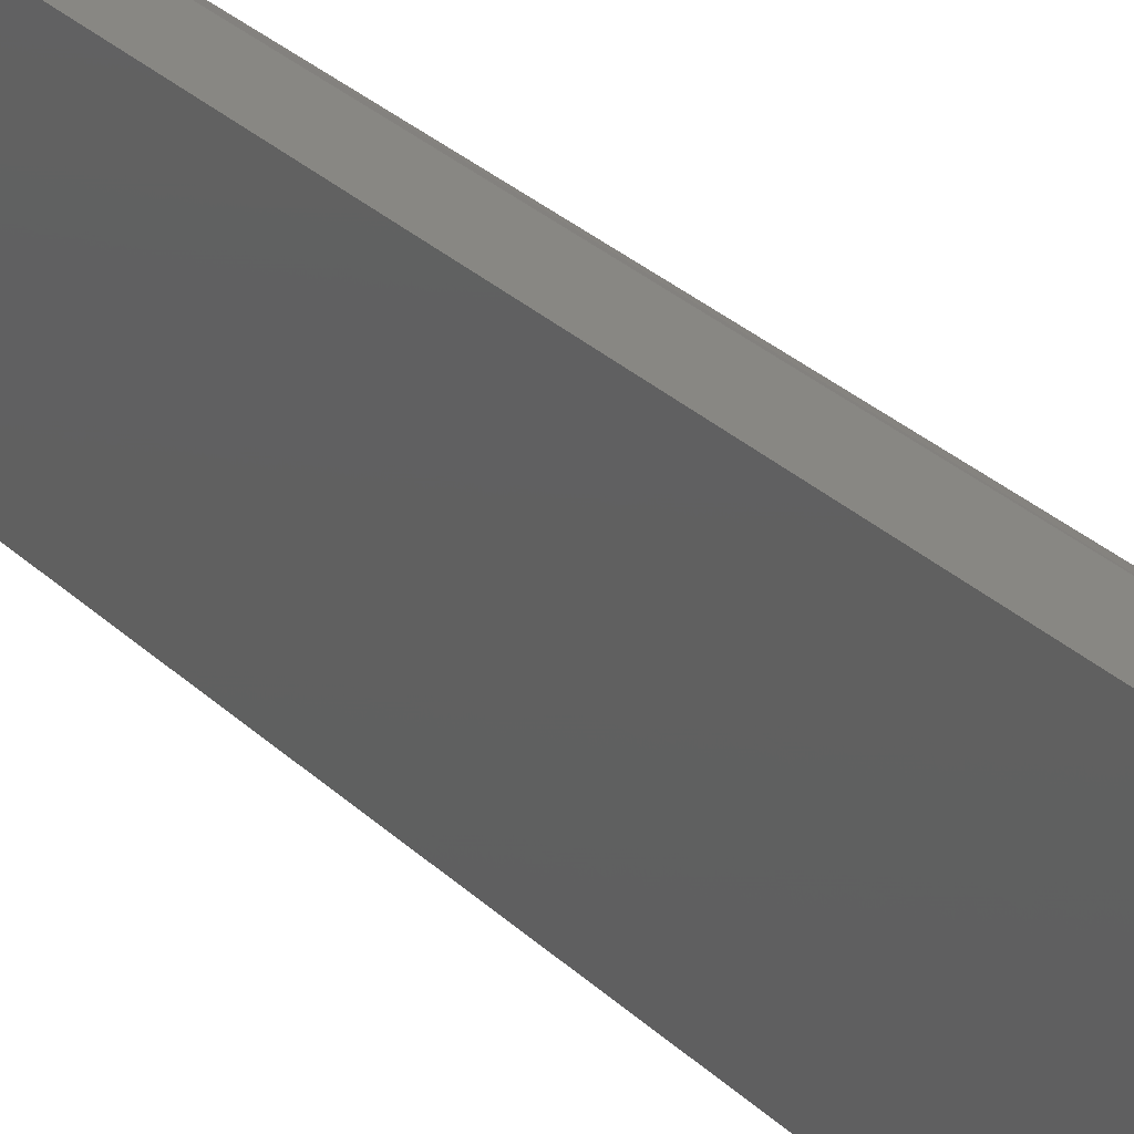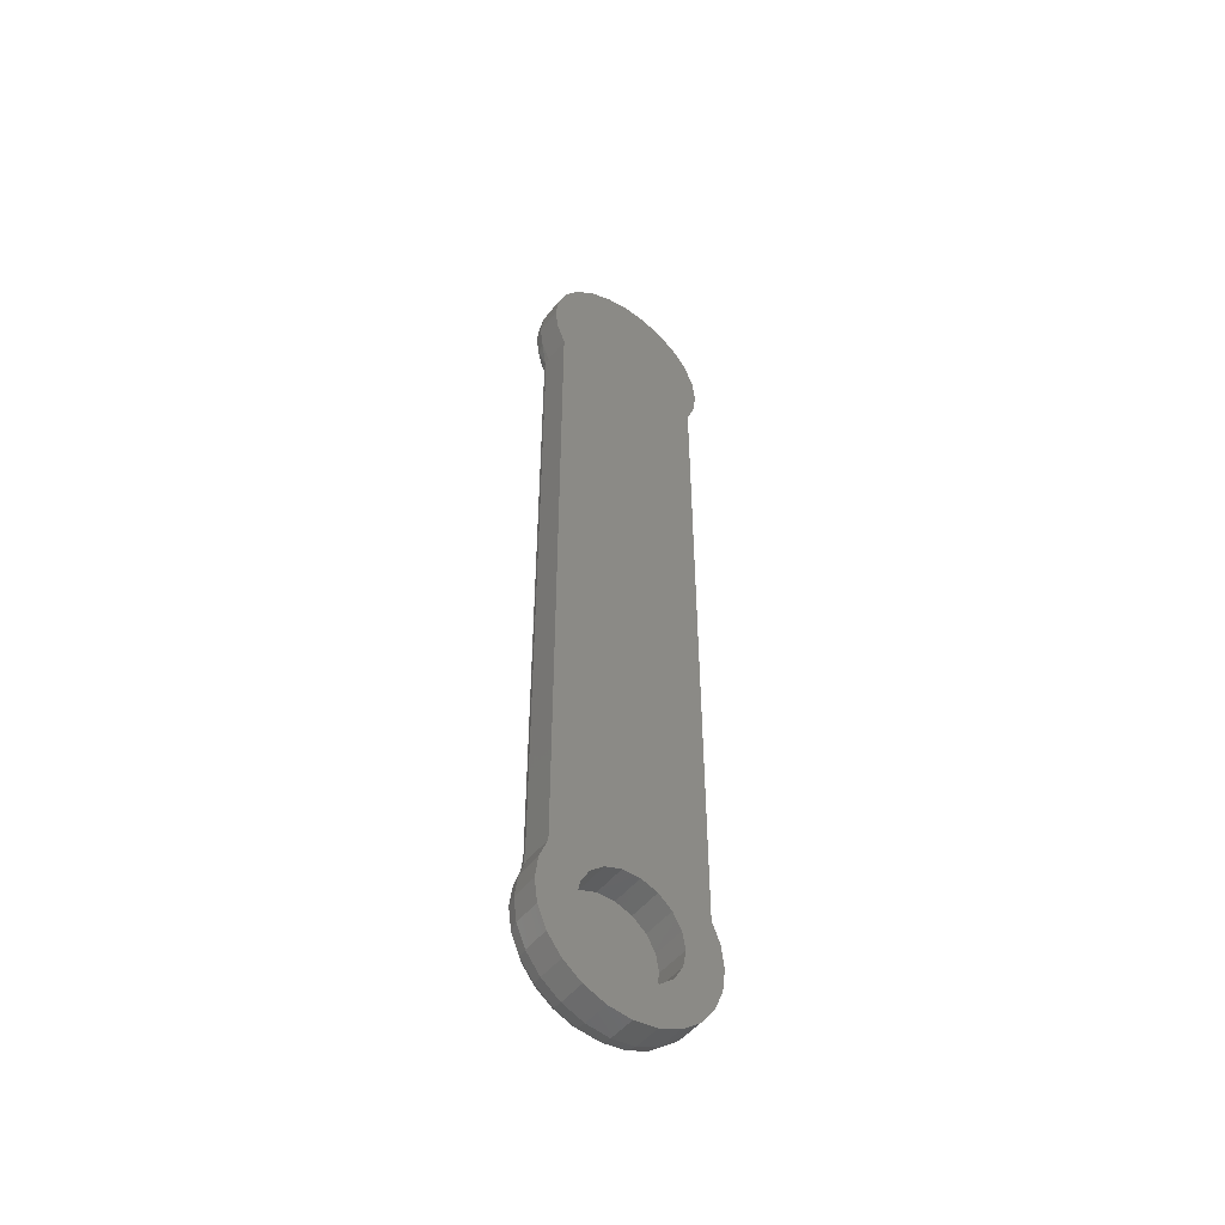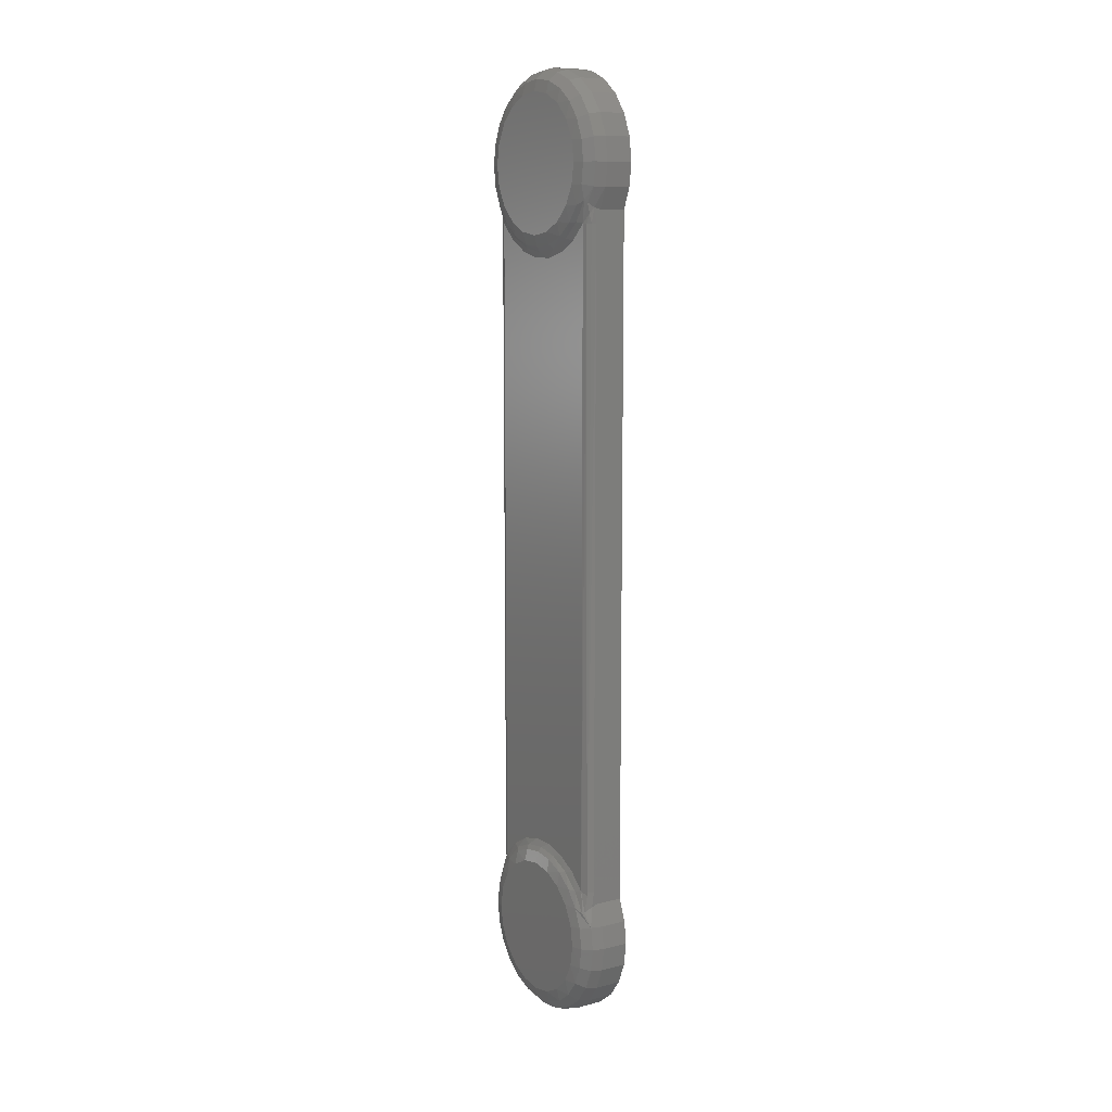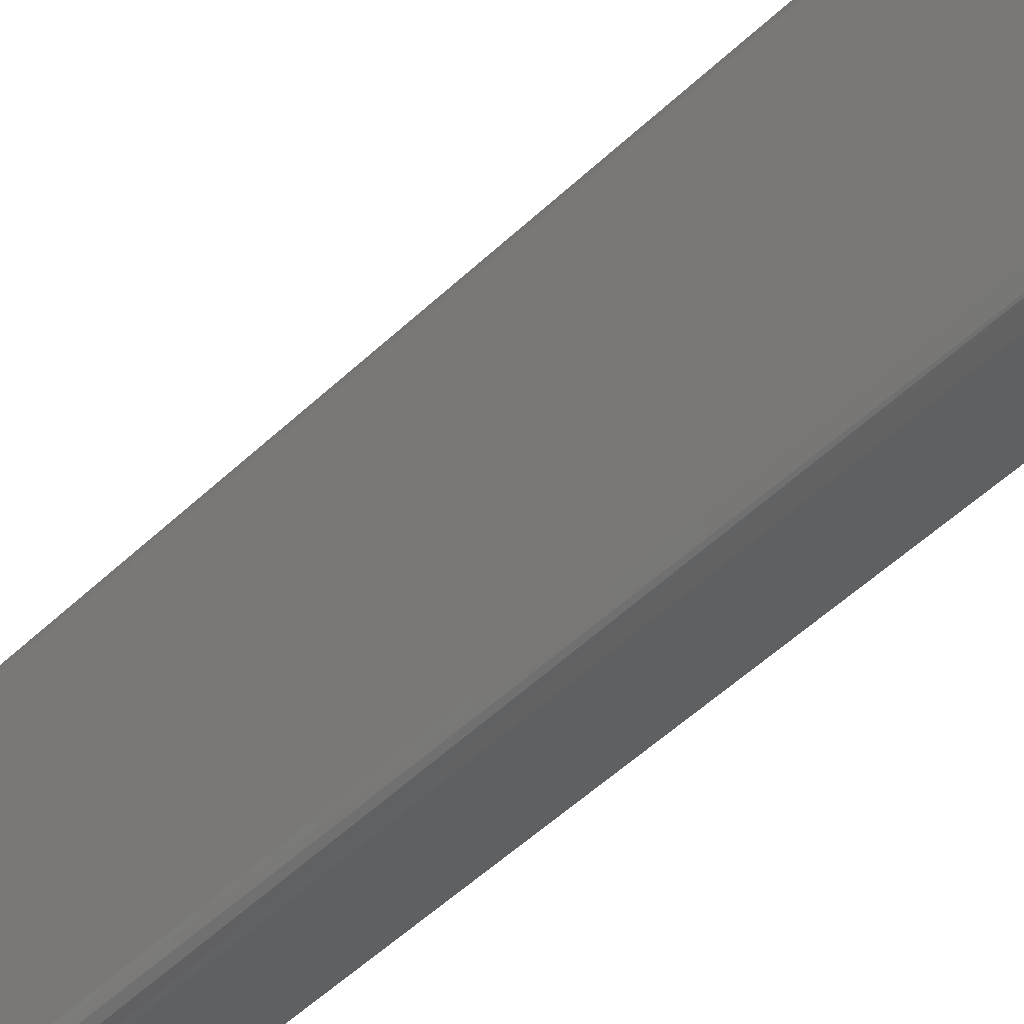
<metadata>
{"format":"stl","ext":"stl","renderer":"f3d","projection":"perspective","resolution":1024,"background":"white","views":[{"elev":24.3,"azim":-31.4,"up":"+Y"},{"elev":-48.9,"azim":-126.4,"up":"+Z"},{"elev":10.0,"azim":146.8,"up":"+Z"},{"elev":-39.9,"azim":141.4,"up":"+Y"}]}
</metadata>
<code>
# stl→obj: 278 verts, 552 faces
v -4.5 -10 -17.32
v -4.5 -14.14 -14.14
v -4.5 -3.674e-15 -20
v -4.5 -5.176 -19.32
v -4.5 14.14 -14.14
v -4.5 10 -17.32
v -4.5 5.176 -19.32
v -4.5 -17.5 160.3
v -4.5 -19.36 165
v -4.5 -20 170
v -4.5 -19.32 175.2
v -4.5 -17.32 180
v -4.5 -14.14 184.1
v -4.5 -10 187.3
v -4.5 -5.176 189.3
v -4.5 1.997 11.33
v -4.5 5.176 189.3
v -4.5 10 187.3
v -4.5 14.14 184.1
v -4.5 17.32 180
v -4.5 17.5 160.3
v -4.5 17.5 9.682
v -4.5 5.75 9.959
v -4.5 19.32 175.2
v -4.5 20 170
v -4.5 19.36 165
v -4.5 -1.997 -11.33
v -4.5 1.997 -11.33
v -4.5 5.75 -9.959
v -4.5 17.32 -10
v -4.5 -1.997 11.33
v -4.5 1.225e-15 190
v -4.5 -10.81 3.933
v -4.5 -19.36 5
v -4.5 -8.81 7.392
v -4.5 -17.5 9.682
v -4.5 -5.75 9.959
v -4.5 -5.75 -9.959
v -4.5 -17.32 -10
v -4.5 -8.81 -7.392
v -4.5 -19.32 -5.176
v -4.5 -10.81 -3.933
v -4.5 -20 2.449e-15
v -4.5 -11.5 1.408e-15
v -4.5 10.81 3.933
v -4.5 8.81 7.392
v -4.5 19.36 5
v -4.5 8.81 -7.392
v -4.5 10.81 -3.933
v -4.5 19.32 -5.176
v -4.5 11.5 0
v -4.5 20 0
v 3 5.75 -9.959
v 3 8.81 -7.392
v 3 10.81 -3.933
v 3 11.5 0
v 3 1.997 -11.33
v 3 -1.997 -11.33
v 3 -5.75 -9.959
v 3 -8.81 -7.392
v 3 -10.81 -3.933
v 3 -11.5 1.408e-15
v 3 -5.75 9.959
v 3 -8.81 7.392
v 3 -10.81 3.933
v 3 -1.997 11.33
v 3 1.997 11.33
v 3 5.75 9.959
v 3 8.81 7.392
v 3 10.81 3.933
v 6.5 15 170
v 6.5 14.27 165.4
v 5.83 16.9 165.5
v 6.5 -15 170
v 5.83 -16.9 165.5
v 6.5 -14.27 165.4
v 5.83 -17.5 170
v 5.071 -13.91 157.8
v 5.83 -12.37 157.6
v 5.83 -15.16 161.2
v 6.5 -12.14 161.2
v 5.071 -9.942 154.4
v 5.83 -8.75 154.8
v 6.5 -8.817 157.9
v 5.071 -5.178 152.2
v 5.83 -4.529 153.1
v 6.5 -4.635 155.7
v 5.071 -1.125e-09 151.5
v 5.83 -6.217e-15 152.5
v 6.5 -1.069e-14 155
v 5.071 5.178 152.2
v 5.83 8.75 154.8
v 5.83 4.529 153.1
v 6.5 4.635 155.7
v 5.071 9.942 154.4
v 5.83 12.37 157.6
v 6.5 8.817 157.9
v 5.071 13.91 157.8
v 5.83 15.16 161.2
v 6.5 12.14 161.2
v 1.5 19.36 165
v 4 19.33 170
v 4 18.67 165
v 1.5 20 170
v 5.071 -16.77 162.2
v 4 -18.67 165
v 4.441 -17.15 161.7
v 2.96 -17.5 160.8
v 5.071 16.77 162.2
v 4.441 17.15 161.7
v 1.5 -17.5 160.3
v 1.5 -19.36 165
v 1.5 -20 170
v 4 -19.33 170
v 1.5 17.5 160.3
v 2.96 17.5 160.8
v 5.83 17.5 170
v 6.5 -15 -2.965e-07
v 6.5 -14.27 4.635
v 5.83 -16.9 4.529
v 6.5 15 -1.666e-14
v 5.83 16.9 4.529
v 6.5 14.27 4.635
v 5.83 17.5 0
v 5.071 13.91 12.19
v 5.83 12.37 12.37
v 5.83 15.16 8.75
v 6.5 12.14 8.817
v 5.071 9.942 15.6
v 5.83 8.75 15.16
v 6.5 8.817 12.14
v 5.071 5.178 17.76
v 5.83 4.529 16.9
v 6.5 4.635 14.27
v 5.071 9.073e-10 18.5
v 5.83 7.105e-15 17.5
v 6.5 -1.483e-07 15
v 5.071 -5.178 17.76
v 5.83 -8.75 15.16
v 5.83 -4.529 16.9
v 6.5 -4.635 14.27
v 5.071 -9.942 15.6
v 5.83 -12.37 12.37
v 6.5 -8.817 12.14
v 5.071 -13.91 12.19
v 5.83 -15.16 8.75
v 6.5 -12.14 8.817
v 1.5 -19.36 5
v 4 -19.33 8.882e-15
v 4 -18.67 5.003
v 1.5 -20 2.449e-15
v 5.071 16.77 7.812
v 4 18.67 5.003
v 4.628 17.06 8.142
v 2.96 17.5 9.224
v 5.071 -16.77 7.812
v 4.628 -17.06 8.142
v 1.5 17.5 9.682
v 1.5 19.36 5
v 1.5 20 -4.899e-15
v 4 19.33 1.776e-15
v 1.5 -17.5 9.682
v 2.96 -17.5 9.224
v 5.83 -17.5 8.882e-15
v 4.5 15.5 157.5
v 4.5 11.85 154
v 4.5 -11.85 154
v 4.5 -15.5 157.5
v 4.5 -7.431 151.5
v 4.5 -2.532 150.3
v 4.5 2.532 150.3
v 4.5 7.431 151.5
v 4.5 -11.85 15.99
v 4.5 -7.431 18.46
v 4.5 -2.532 19.74
v 4.5 2.532 19.74
v 4.5 7.431 18.46
v 4.5 11.85 15.99
v 4.5 15.5 12.48
v 4.5 -15.5 12.48
v 2.5 -17.5 157.5
v 2.5 -17.5 12.48
v 3.901 -17.09 159.5
v 4.232 -16.5 157.5
v 3.5 -17.23 157.5
v 3.914 -16.91 12.48
v 3.873 -16.97 11.88
v 2.5 17.5 12.48
v 2.5 17.5 157.5
v 4.232 16.5 157.5
v 3.901 17.09 159.5
v 3.5 17.23 157.5
v 3.873 16.97 11.88
v 3.914 16.91 12.48
v 6.5 -14.27 174.6
v 5.83 -16.9 174.5
v 5.83 16.9 174.5
v 6.5 14.27 174.6
v 5.83 15.16 178.8
v 6.5 12.14 178.8
v 5.83 12.37 182.4
v 6.5 8.817 182.1
v 5.83 8.75 185.2
v 6.5 4.635 184.3
v 5.83 4.529 186.9
v 6.5 -1.483e-07 185
v 5.83 -4.529 186.9
v 6.5 -4.635 184.3
v 5.83 -8.75 185.2
v 6.5 -8.817 182.1
v 5.83 -12.37 182.4
v 6.5 -12.14 178.8
v 5.83 -15.16 178.8
v 1.5 -19.32 175.2
v 4 -18.67 175
v 1.5 19.32 175.2
v 4 18.67 175
v 1.5 17.32 180
v 4 16.74 179.7
v 1.5 14.14 184.1
v 4 13.67 183.7
v 1.5 10 187.3
v 4 9.665 186.7
v 1.5 5.176 189.3
v 4 5.003 188.7
v 1.5 1.225e-15 190
v 4 5.329e-15 189.3
v 5.83 3.553e-15 187.5
v 1.5 -5.176 189.3
v 4 -5.003 188.7
v 1.5 -10 187.3
v 4 -9.665 186.7
v 1.5 -14.14 184.1
v 4 -13.67 183.7
v 1.5 -17.32 180
v 4 -16.74 179.7
v 6.5 14.27 -4.635
v 5.83 16.9 -4.529
v 5.83 -16.9 -4.529
v 6.5 -14.27 -4.635
v 5.83 -15.16 -8.75
v 6.5 -12.14 -8.817
v 5.83 -12.37 -12.37
v 6.5 -8.817 -12.14
v 5.83 -8.75 -15.16
v 6.5 -4.635 -14.27
v 5.83 -4.529 -16.9
v 6.5 -5.878e-15 -15
v 5.83 4.529 -16.9
v 6.5 4.635 -14.27
v 5.83 8.75 -15.16
v 6.5 8.817 -12.14
v 5.83 12.37 -12.37
v 6.5 12.14 -8.817
v 5.83 15.16 -8.75
v 1.5 19.32 -5.176
v 4 18.67 -5.003
v 1.5 -19.32 -5.176
v 4 -18.67 -5.003
v 1.5 -17.32 -10
v 4 -16.74 -9.665
v 1.5 -14.14 -14.14
v 4 -13.67 -13.67
v 1.5 -10 -17.32
v 4 -9.665 -16.74
v 1.5 -5.176 -19.32
v 4 -5.003 -18.67
v 1.5 -3.674e-15 -20
v 4 -8.882e-15 -19.33
v 5.83 -7.994e-15 -17.5
v 1.5 5.176 -19.32
v 4 5.003 -18.67
v 1.5 10 -17.32
v 4 9.665 -16.74
v 1.5 14.14 -14.14
v 4 13.67 -13.67
v 1.5 17.32 -10
v 4 16.74 -9.665
f 1 2 3
f 4 1 3
f 5 6 3
f 6 7 3
f 8 9 10
f 8 10 11
f 8 11 12
f 8 12 13
f 8 13 14
f 8 14 15
f 16 17 18
f 16 18 19
f 16 19 20
f 16 20 21
f 16 21 22
f 16 22 23
f 21 20 24
f 21 24 25
f 21 25 26
f 2 27 3
f 3 27 28
f 3 28 5
f 5 28 29
f 5 29 30
f 16 31 17
f 17 31 32
f 31 8 32
f 32 8 15
f 33 34 35
f 35 34 36
f 35 36 37
f 37 36 8
f 37 8 31
f 38 39 40
f 40 39 41
f 40 41 42
f 42 41 43
f 42 43 44
f 44 43 34
f 44 34 33
f 2 39 27
f 27 39 38
f 45 46 47
f 47 46 23
f 47 23 22
f 29 48 30
f 30 48 49
f 30 49 50
f 50 49 51
f 50 51 52
f 52 51 45
f 52 45 47
f 28 53 29
f 29 53 54
f 29 54 48
f 48 54 55
f 48 55 49
f 49 55 56
f 49 56 51
f 53 28 57
f 57 28 27
f 57 27 58
f 58 27 38
f 58 38 59
f 59 38 40
f 59 40 60
f 60 40 42
f 60 42 61
f 61 42 44
f 61 44 62
f 31 63 37
f 37 63 64
f 37 64 35
f 35 64 65
f 35 65 33
f 33 65 62
f 33 62 44
f 63 31 66
f 66 31 16
f 66 16 67
f 67 16 23
f 67 23 68
f 68 23 46
f 68 46 69
f 69 46 45
f 69 45 70
f 70 45 51
f 70 51 56
f 56 65 70
f 70 65 64
f 70 64 69
f 69 64 63
f 69 63 68
f 68 63 66
f 68 66 67
f 65 56 62
f 62 56 55
f 62 55 61
f 61 55 54
f 61 54 60
f 60 54 53
f 60 53 59
f 59 53 57
f 59 57 58
f 71 72 73
f 74 75 76
f 74 77 75
f 78 79 80
f 80 81 76
f 80 76 75
f 82 83 79
f 82 79 78
f 79 84 81
f 79 81 80
f 85 86 83
f 85 83 82
f 83 87 84
f 83 84 79
f 88 89 86
f 88 86 85
f 86 90 87
f 86 87 83
f 91 92 93
f 91 93 88
f 93 94 90
f 93 90 89
f 95 96 92
f 95 92 91
f 92 97 94
f 92 94 93
f 98 99 96
f 98 96 95
f 96 100 97
f 96 97 92
f 99 72 100
f 99 100 96
f 101 102 103
f 73 72 99
f 104 102 101
f 105 106 107
f 108 107 106
f 90 86 89
f 88 93 89
f 109 110 103
f 109 103 73
f 109 73 99
f 109 99 98
f 111 108 112
f 112 108 106
f 112 106 113
f 113 106 114
f 115 101 116
f 116 101 103
f 116 103 110
f 103 102 73
f 73 102 117
f 73 117 71
f 77 114 75
f 75 114 106
f 75 106 80
f 80 106 105
f 80 105 78
f 118 119 120
f 121 122 123
f 121 124 122
f 125 126 127
f 127 128 123
f 127 123 122
f 129 130 126
f 129 126 125
f 126 131 128
f 126 128 127
f 132 133 130
f 132 130 129
f 130 134 131
f 130 131 126
f 135 136 133
f 135 133 132
f 133 137 134
f 133 134 130
f 138 139 140
f 138 140 135
f 140 141 137
f 140 137 136
f 142 143 139
f 142 139 138
f 139 144 141
f 139 141 140
f 145 146 143
f 145 143 142
f 143 147 144
f 143 144 139
f 146 119 147
f 146 147 143
f 148 149 150
f 120 119 146
f 151 149 148
f 152 153 154
f 155 154 153
f 137 133 136
f 135 140 136
f 156 157 150
f 156 150 120
f 156 120 146
f 156 146 145
f 158 155 159
f 159 155 153
f 159 153 160
f 160 153 161
f 162 148 163
f 163 148 150
f 163 150 157
f 150 149 120
f 120 149 164
f 120 164 118
f 124 161 122
f 122 161 153
f 122 153 127
f 127 153 152
f 127 152 125
f 109 98 165
f 98 166 165
f 167 78 168
f 78 105 168
f 167 169 82
f 78 167 82
f 169 170 85
f 82 169 85
f 170 88 85
f 171 91 88
f 88 170 171
f 172 95 91
f 91 171 172
f 166 98 95
f 95 172 166
f 173 174 170
f 174 175 170
f 165 166 176
f 165 176 177
f 165 177 178
f 165 178 179
f 176 166 172
f 176 172 171
f 176 171 170
f 176 170 175
f 180 173 170
f 180 170 169
f 180 169 167
f 180 167 168
f 178 125 179
f 125 152 179
f 156 145 180
f 145 173 180
f 178 177 129
f 125 178 129
f 177 176 132
f 129 177 132
f 176 135 132
f 175 138 135
f 135 176 175
f 174 142 138
f 138 175 174
f 173 145 142
f 142 174 173
f 111 181 108
f 162 182 36
f 162 163 182
f 36 182 8
f 8 182 181
f 8 181 111
f 168 183 184
f 108 181 183
f 183 181 185
f 183 185 184
f 168 105 183
f 183 105 107
f 183 107 108
f 180 186 187
f 180 187 163
f 180 163 157
f 180 157 156
f 186 182 187
f 187 182 163
f 180 168 186
f 186 168 184
f 186 184 185
f 185 181 186
f 186 181 182
f 158 188 155
f 115 189 21
f 115 116 189
f 21 189 22
f 22 189 188
f 22 188 158
f 165 190 191
f 189 116 192
f 192 116 191
f 192 191 190
f 109 165 110
f 110 165 191
f 110 191 116
f 179 193 194
f 188 194 155
f 155 194 193
f 155 193 154
f 154 193 179
f 154 179 152
f 188 189 194
f 194 189 192
f 194 192 190
f 165 179 190
f 190 179 194
f 74 195 196
f 71 197 198
f 199 200 198
f 201 202 200
f 203 204 202
f 205 206 204
f 207 208 206
f 209 210 208
f 211 212 210
f 213 195 212
f 214 113 215
f 215 113 114
f 215 114 196
f 196 114 77
f 196 77 74
f 104 216 102
f 102 216 217
f 102 217 117
f 117 217 197
f 117 197 71
f 216 218 217
f 217 218 219
f 217 219 197
f 197 219 199
f 197 199 198
f 218 220 219
f 219 220 221
f 219 221 199
f 199 221 201
f 199 201 200
f 220 222 221
f 221 222 223
f 221 223 201
f 201 223 203
f 201 203 202
f 222 224 223
f 223 224 225
f 223 225 203
f 203 225 205
f 203 205 204
f 224 226 225
f 225 226 227
f 225 227 205
f 205 227 228
f 205 228 206
f 226 229 227
f 227 229 230
f 227 230 228
f 228 230 207
f 228 207 206
f 229 231 230
f 230 231 232
f 230 232 207
f 207 232 209
f 207 209 208
f 231 233 232
f 232 233 234
f 232 234 209
f 209 234 211
f 209 211 210
f 233 235 234
f 234 235 236
f 234 236 211
f 211 236 213
f 211 213 212
f 235 214 236
f 236 214 215
f 236 215 213
f 213 215 196
f 213 196 195
f 121 237 238
f 118 239 240
f 241 242 240
f 243 244 242
f 245 246 244
f 247 248 246
f 249 250 248
f 251 252 250
f 253 254 252
f 255 237 254
f 256 160 257
f 257 160 161
f 257 161 238
f 238 161 124
f 238 124 121
f 151 258 149
f 149 258 259
f 149 259 164
f 164 259 239
f 164 239 118
f 258 260 259
f 259 260 261
f 259 261 239
f 239 261 241
f 239 241 240
f 260 262 261
f 261 262 263
f 261 263 241
f 241 263 243
f 241 243 242
f 262 264 263
f 263 264 265
f 263 265 243
f 243 265 245
f 243 245 244
f 264 266 265
f 265 266 267
f 265 267 245
f 245 267 247
f 245 247 246
f 266 268 267
f 267 268 269
f 267 269 247
f 247 269 270
f 247 270 248
f 268 271 269
f 269 271 272
f 269 272 270
f 270 272 249
f 270 249 248
f 271 273 272
f 272 273 274
f 272 274 249
f 249 274 251
f 249 251 250
f 273 275 274
f 274 275 276
f 274 276 251
f 251 276 253
f 251 253 252
f 275 277 276
f 276 277 278
f 276 278 253
f 253 278 255
f 253 255 254
f 277 256 278
f 278 256 257
f 278 257 255
f 255 257 238
f 255 238 237
f 43 151 34
f 34 151 148
f 34 148 36
f 36 148 162
f 22 158 47
f 47 158 159
f 47 159 52
f 52 159 160
f 141 134 137
f 134 141 131
f 131 141 144
f 131 144 128
f 128 144 147
f 128 147 123
f 123 147 119
f 123 119 121
f 121 119 118
f 121 118 237
f 237 118 240
f 237 240 254
f 254 240 242
f 254 242 252
f 252 242 244
f 252 244 250
f 250 244 246
f 250 246 248
f 52 160 50
f 50 160 256
f 50 256 30
f 30 256 277
f 30 277 5
f 5 277 275
f 5 275 6
f 6 275 273
f 6 273 7
f 7 273 271
f 7 271 3
f 3 271 268
f 3 268 4
f 4 268 266
f 4 266 1
f 1 266 264
f 1 264 2
f 2 264 262
f 2 262 39
f 39 262 260
f 39 260 41
f 41 260 258
f 41 258 43
f 43 258 151
f 208 204 206
f 204 208 202
f 202 208 210
f 202 210 200
f 200 210 212
f 200 212 198
f 198 212 195
f 198 195 71
f 71 195 74
f 71 74 72
f 72 74 76
f 72 76 100
f 100 76 81
f 100 81 97
f 97 81 84
f 97 84 94
f 94 84 87
f 94 87 90
f 25 104 26
f 26 104 101
f 26 101 21
f 21 101 115
f 8 111 9
f 9 111 112
f 9 112 10
f 10 112 113
f 10 113 11
f 11 113 214
f 11 214 12
f 12 214 235
f 12 235 13
f 13 235 233
f 13 233 14
f 14 233 231
f 14 231 15
f 15 231 229
f 15 229 32
f 32 229 226
f 32 226 17
f 17 226 224
f 17 224 18
f 18 224 222
f 18 222 19
f 19 222 220
f 19 220 20
f 20 220 218
f 20 218 24
f 24 218 216
f 24 216 25
f 25 216 104

</code>
